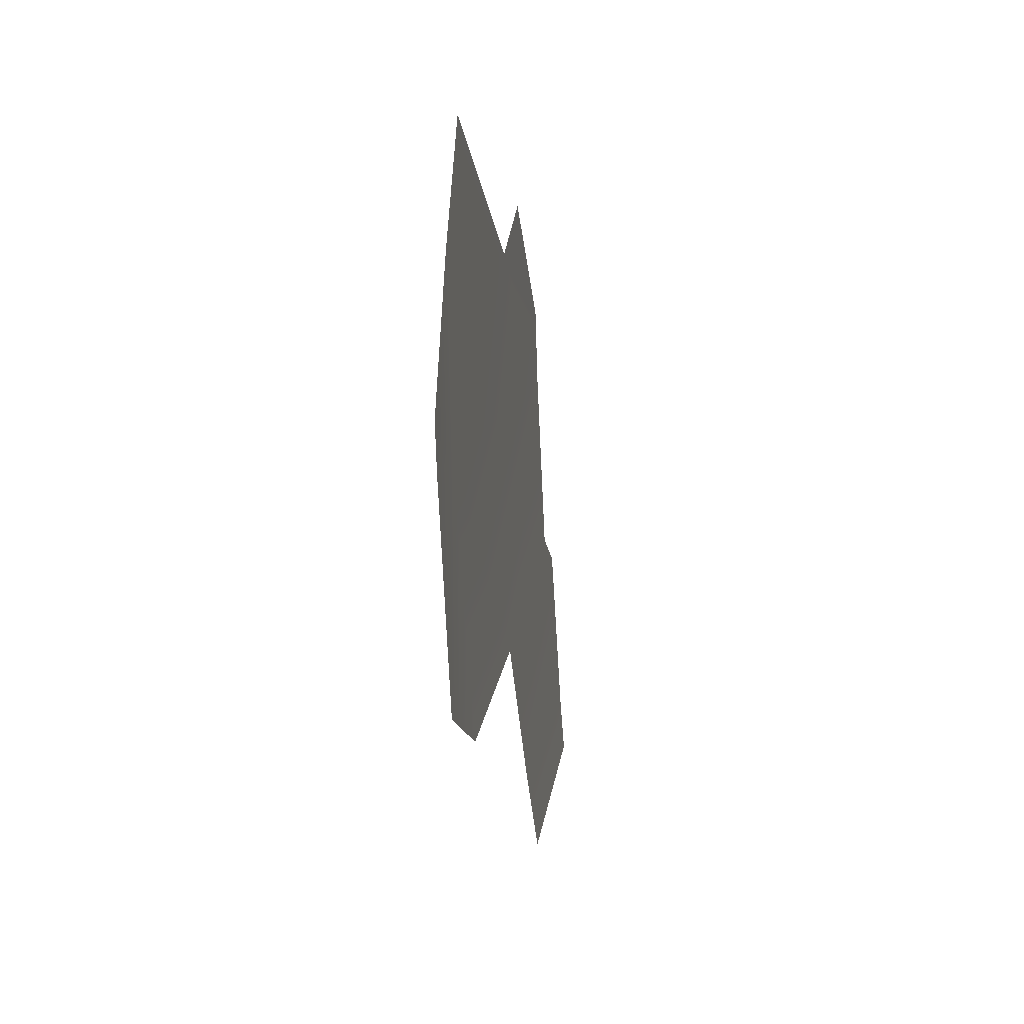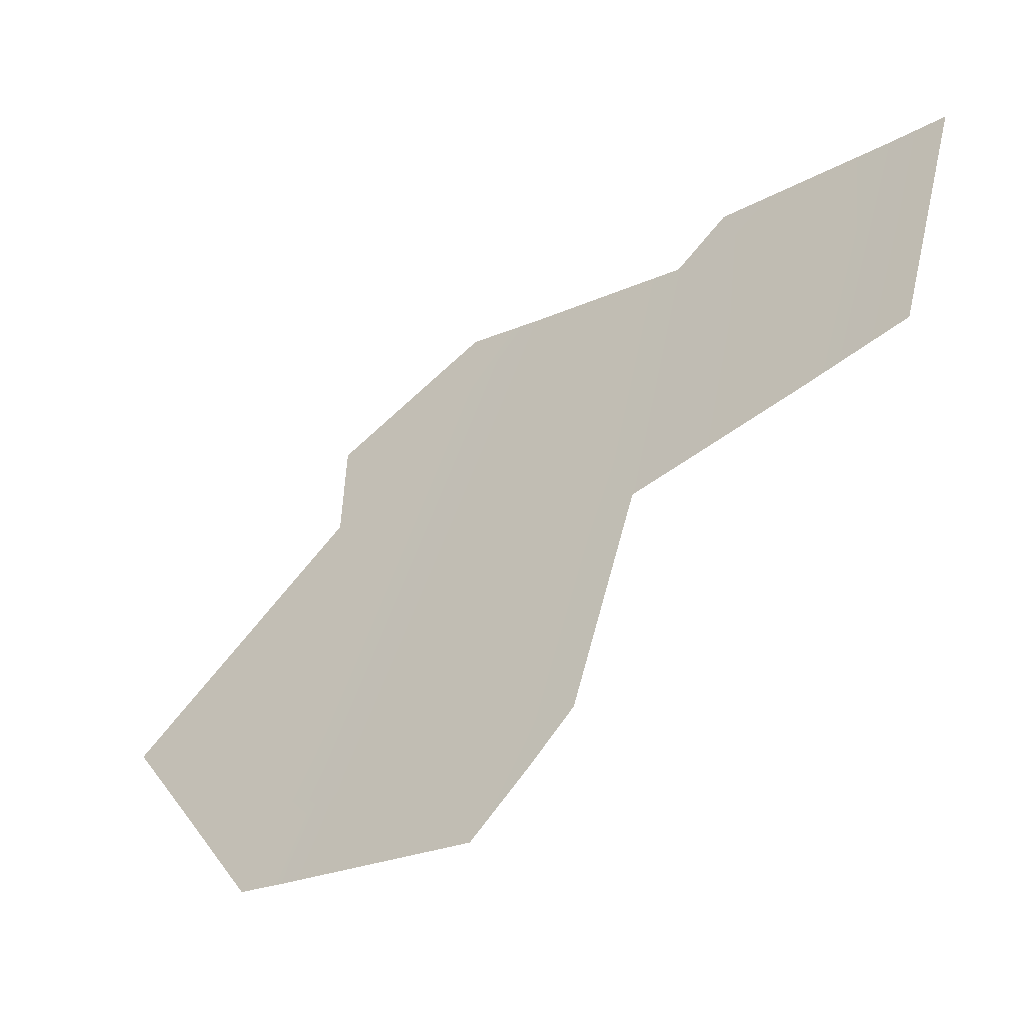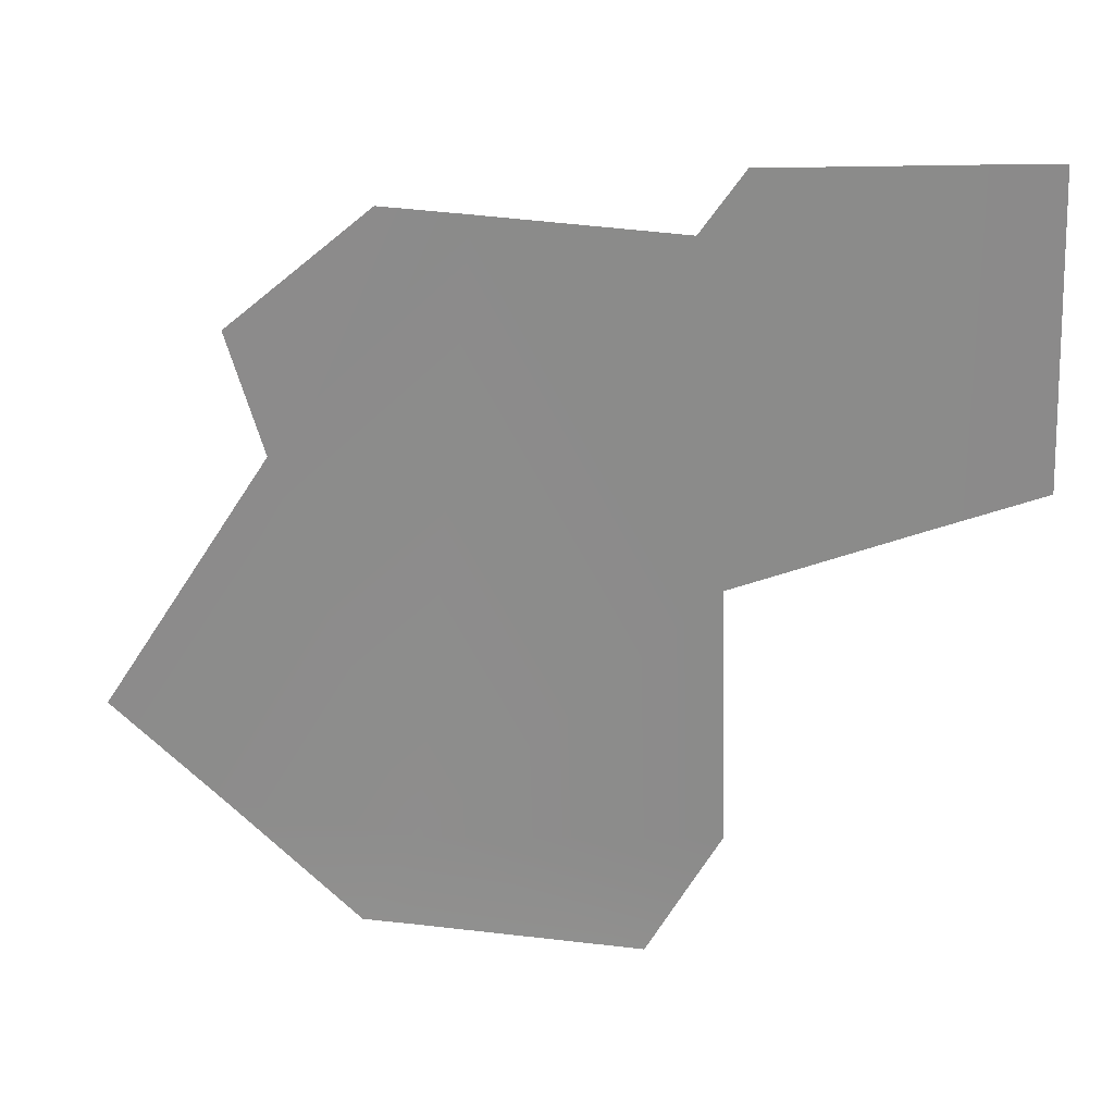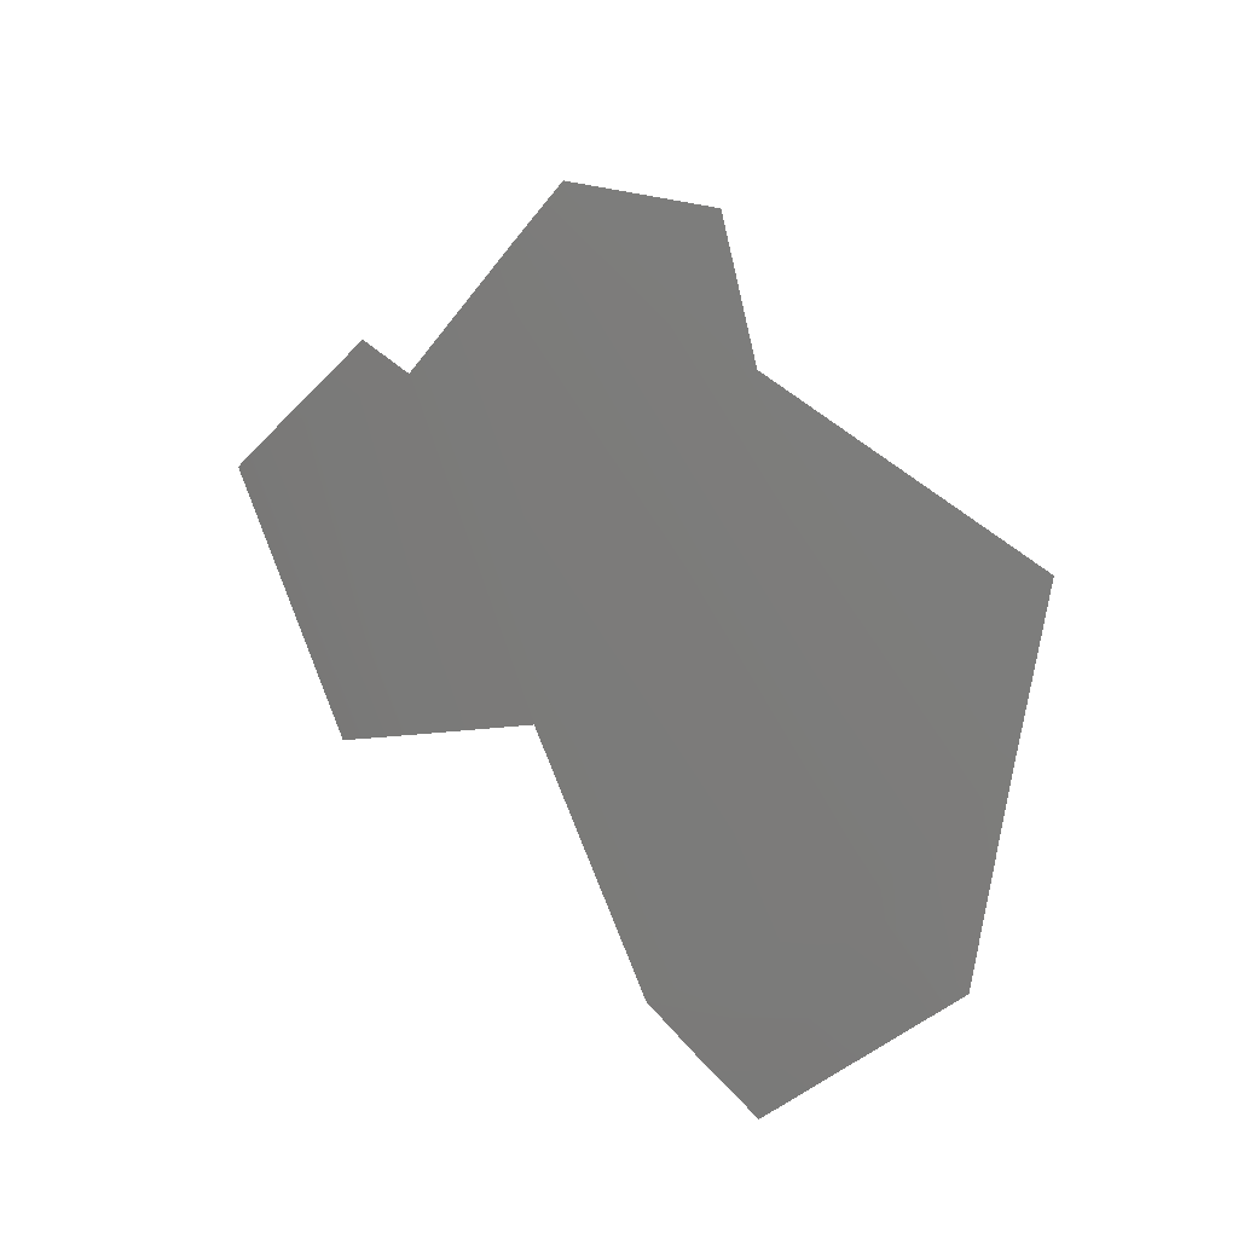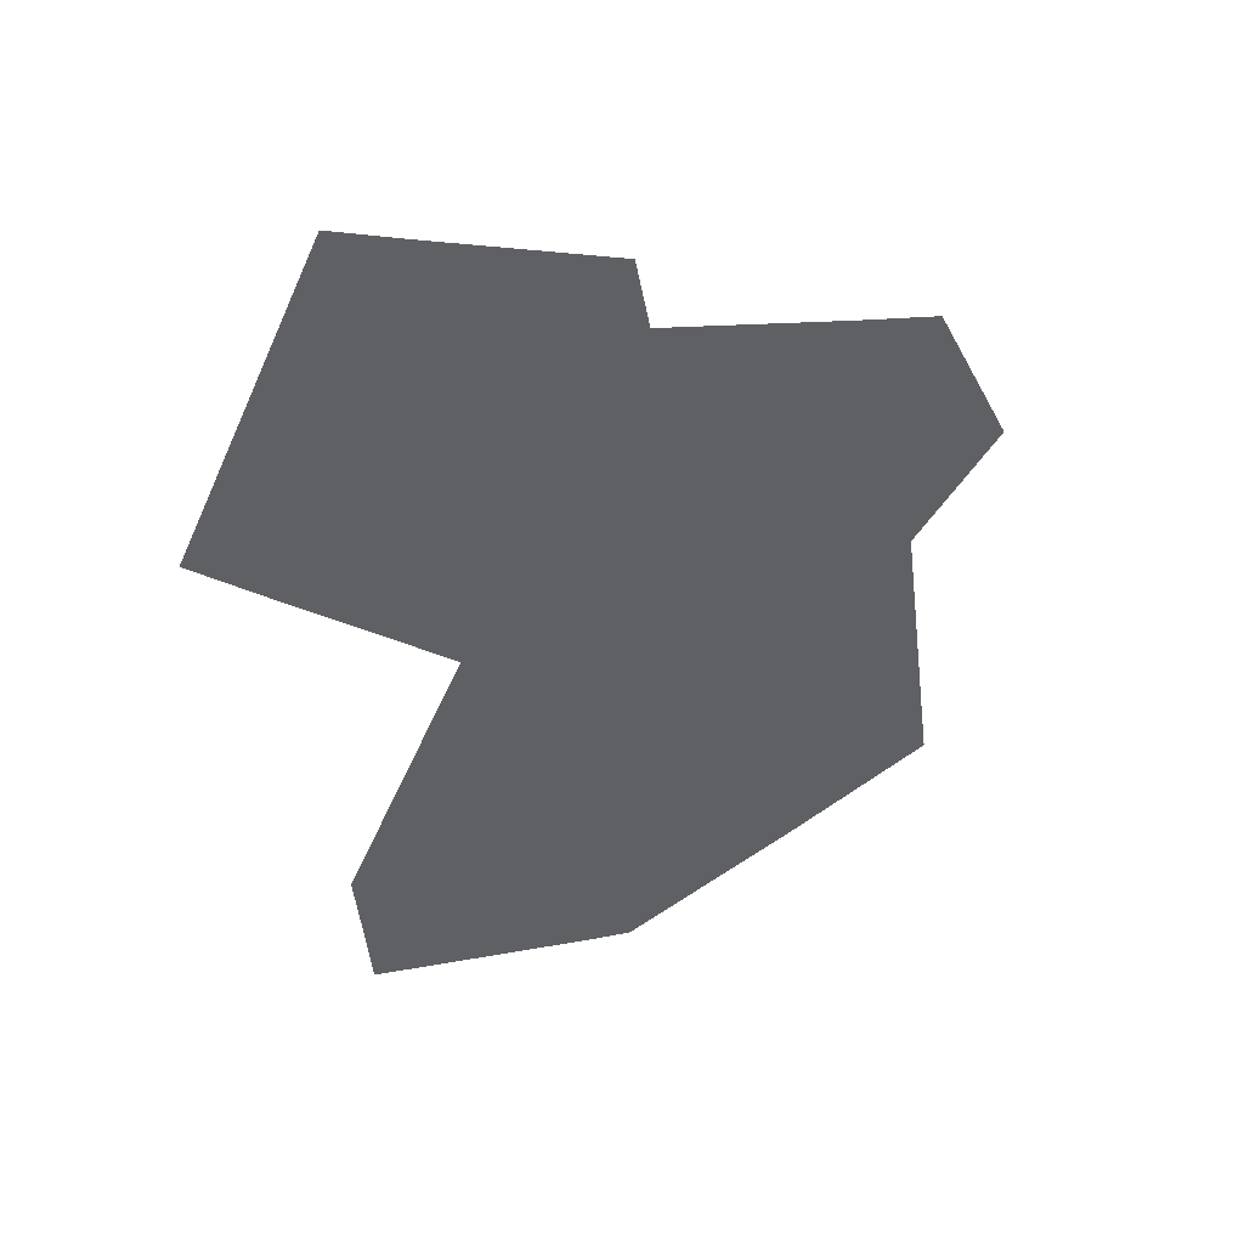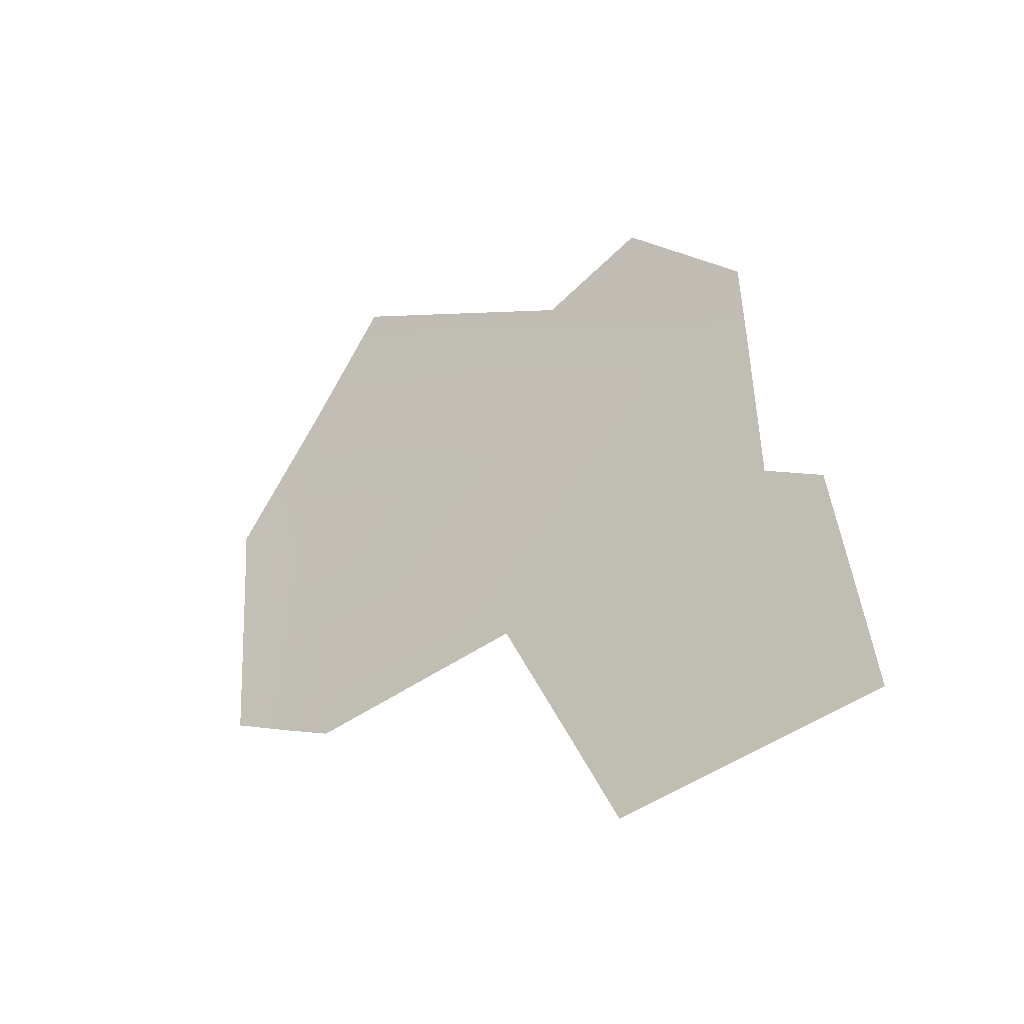
<metadata>
{"format":"obj","ext":"obj","renderer":"f3d","projection":"perspective","resolution":1024,"background":"white","views":[{"elev":9.9,"azim":-142.3,"up":"+Y"},{"elev":-13.4,"azim":-48.9,"up":"+Z"},{"elev":54.2,"azim":-79.0,"up":"+Z"},{"elev":-38.3,"azim":150.7,"up":"+Z"},{"elev":16.0,"azim":54.2,"up":"+Z"},{"elev":-36.0,"azim":-22.0,"up":"+Y"}]}
</metadata>
<code>
o 0_Rwanda_sphere.001
v 4.302 -0.1571 -2.544
v 4.302 -0.1214 -2.544
v 4.359 -0.1571 -2.444
v 4.292 -0.1571 -2.559
v 4.3 -0.2056 -2.543
v 4.366 -0.2355 -2.425
v 4.336 -0.2355 -2.478
v 4.305 -0.2106 -2.533
v 4.329 -0.2049 -2.493
v 4.364 -0.2 -2.431
v 4.358 -0.1932 -2.441
v 4.293 -0.1995 -2.555
v 4.34 -0.2545 -2.469
v 4.366 -0.2477 -2.423
v 4.358 -0.1413 -2.445
v 4.347 -0.117 -2.467
v 4.336 -0.1259 -2.485
v 4.311 -0.099 -2.531
v 4.292 -0.1482 -2.56
f 15 3 17
f 3 11 9
f 12 1 5
f 6 13 7
f 19 1 4
f 3 1 17
f 1 2 17
f 2 18 17
f 17 16 15
f 6 7 11
f 7 9 11
f 9 8 1
f 8 5 1
f 1 3 9
f 11 10 6
f 12 4 1
f 6 14 13
f 19 2 1

</code>
